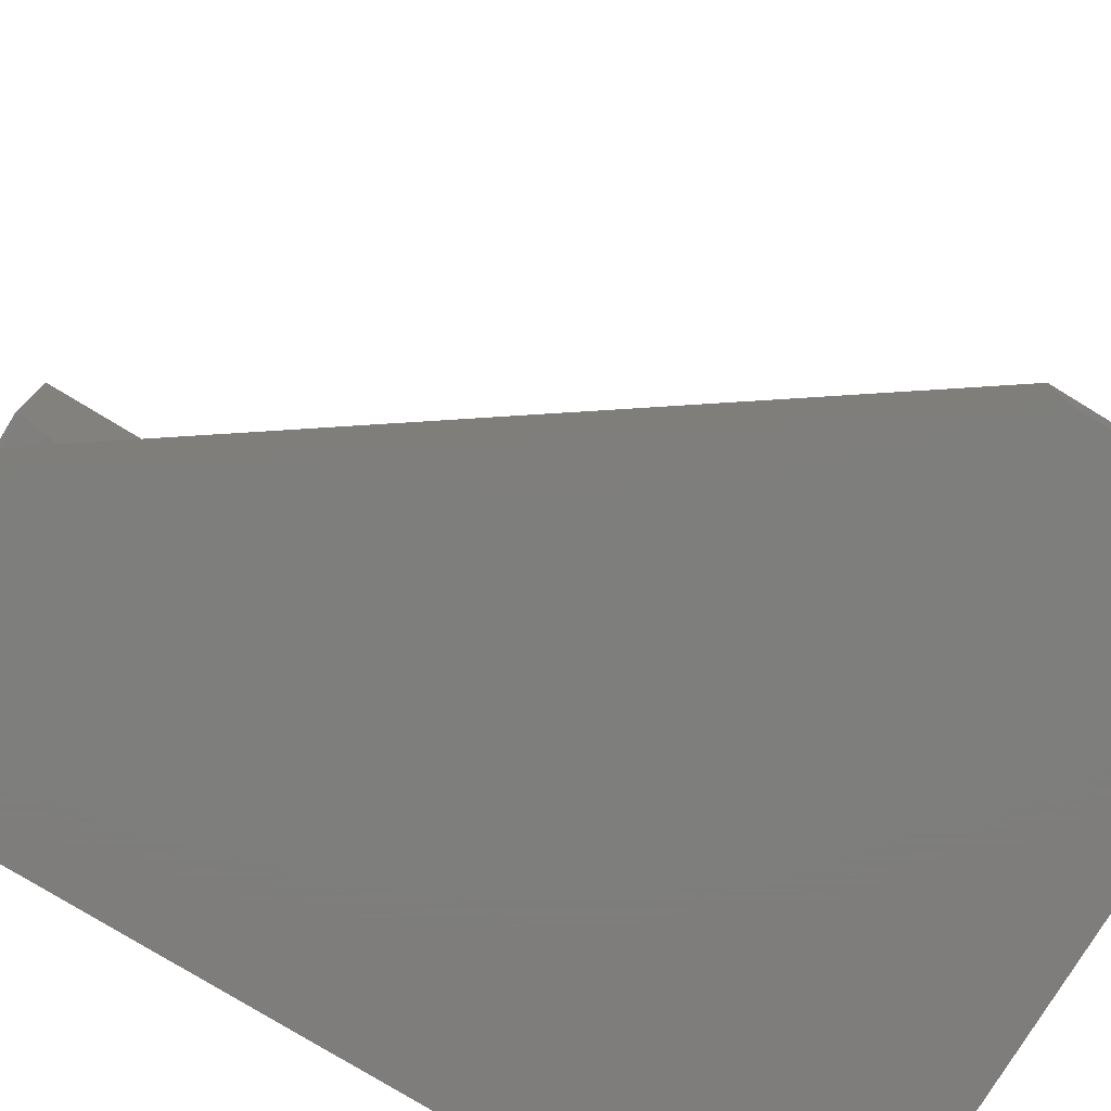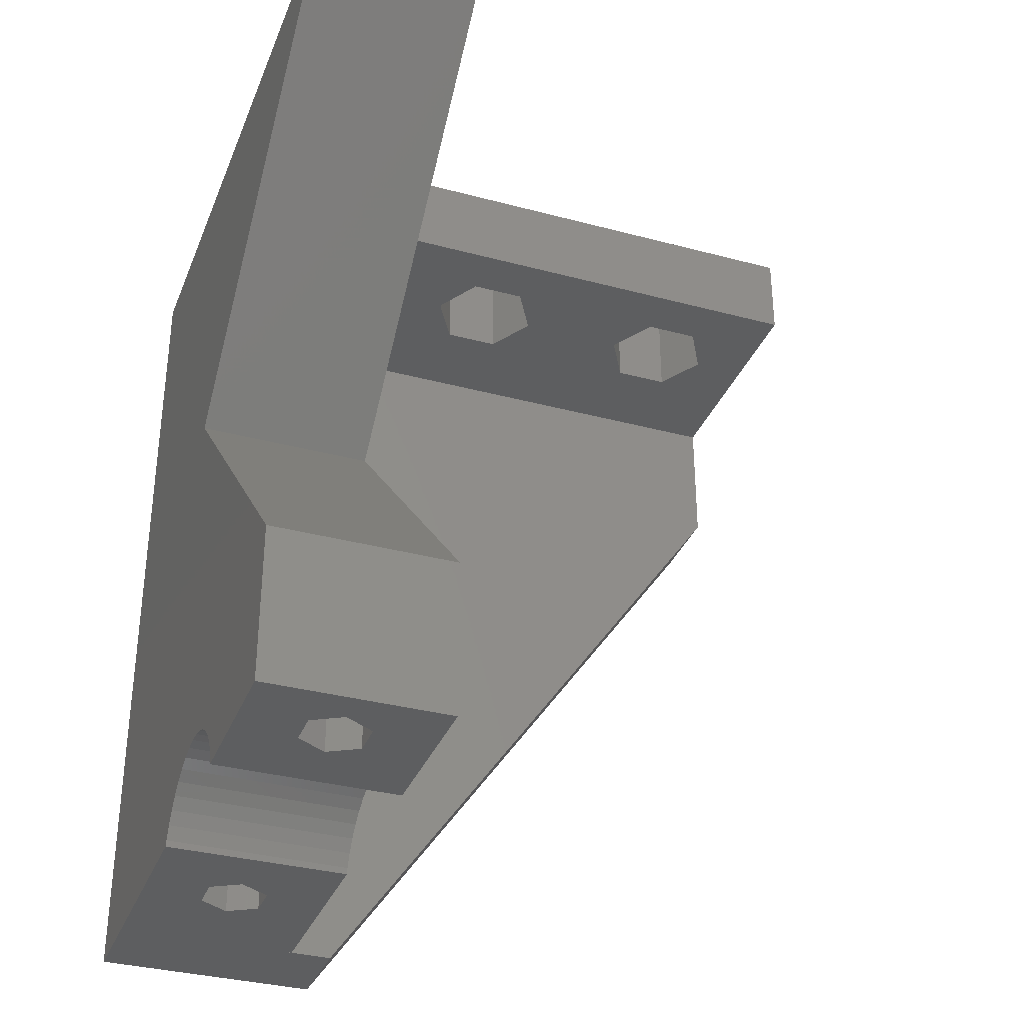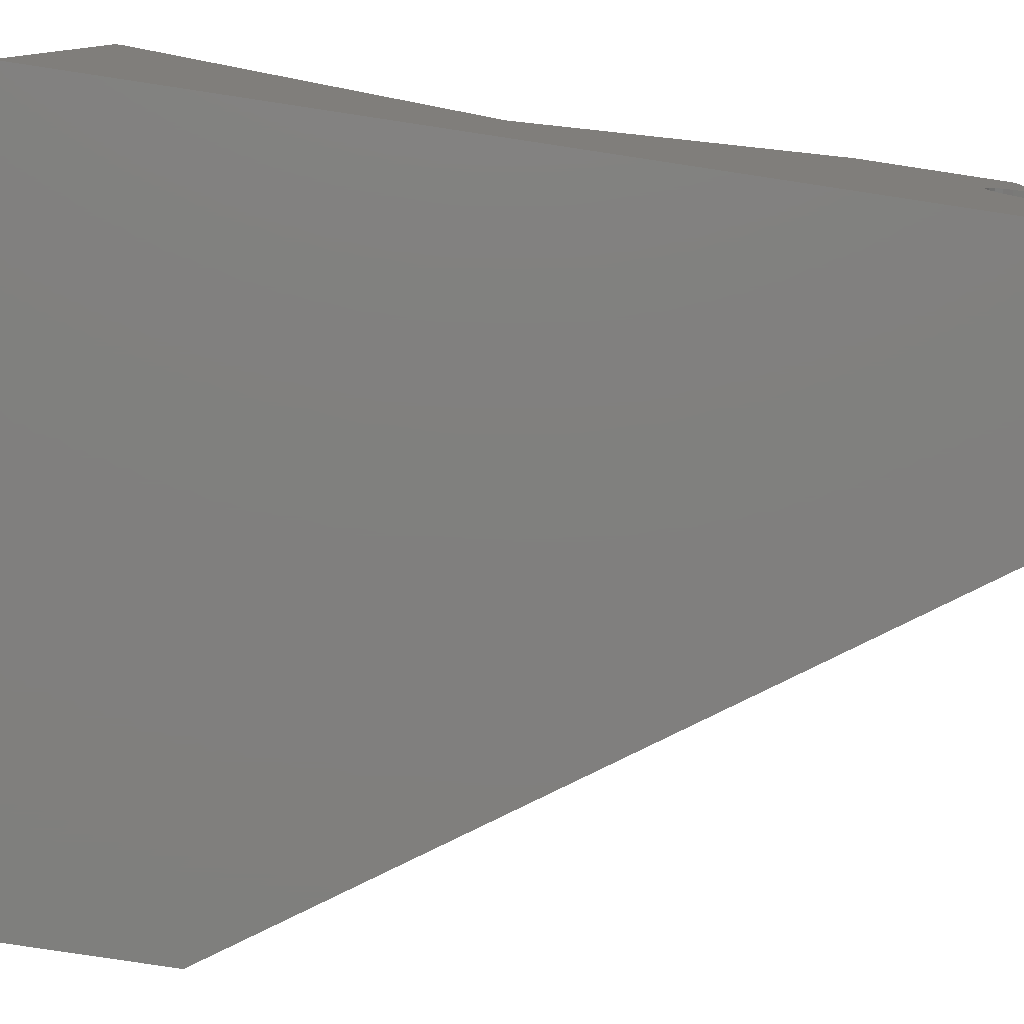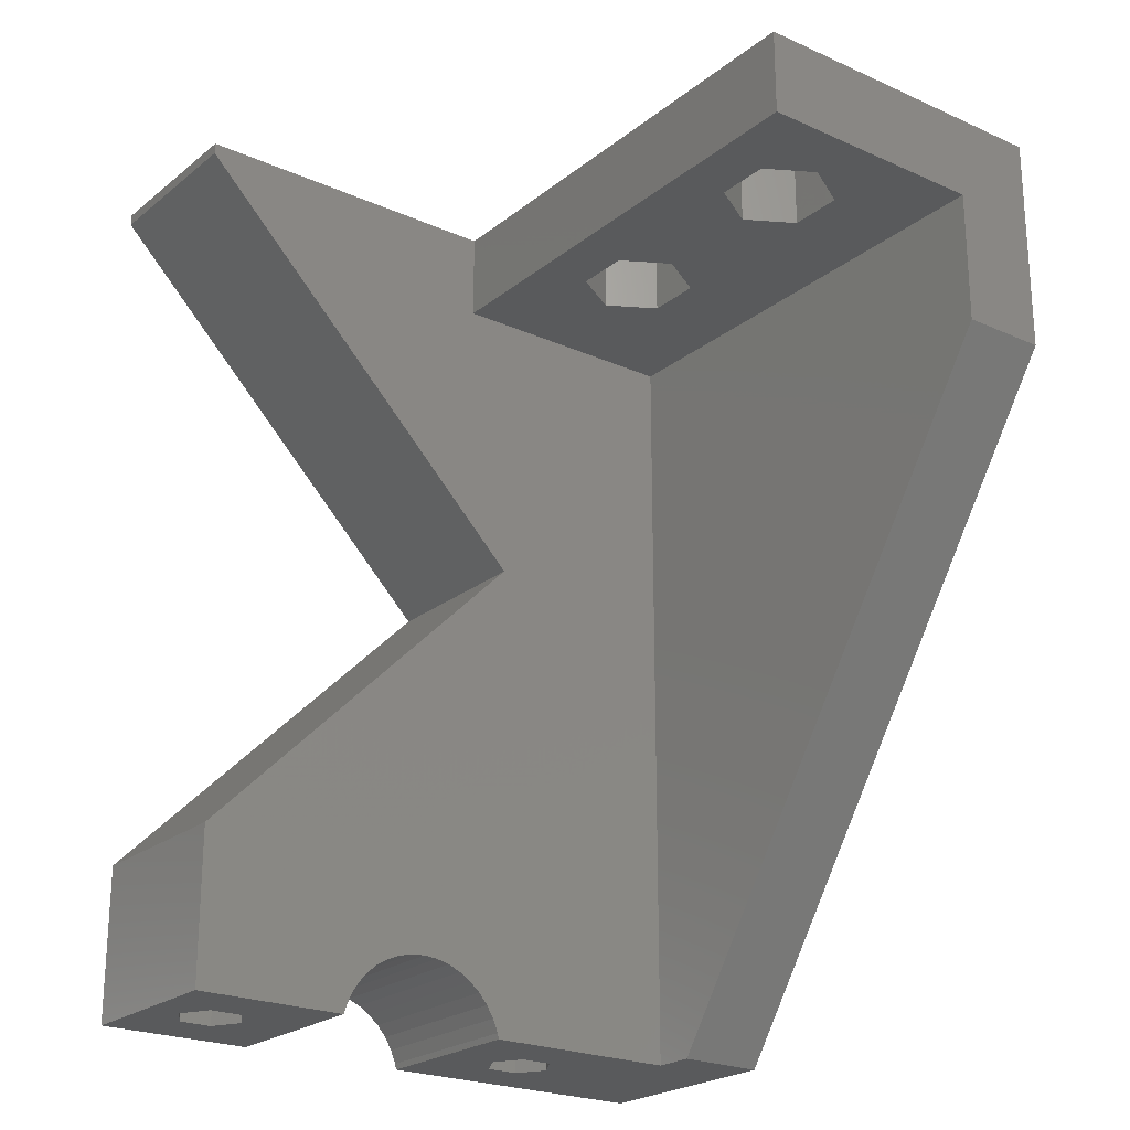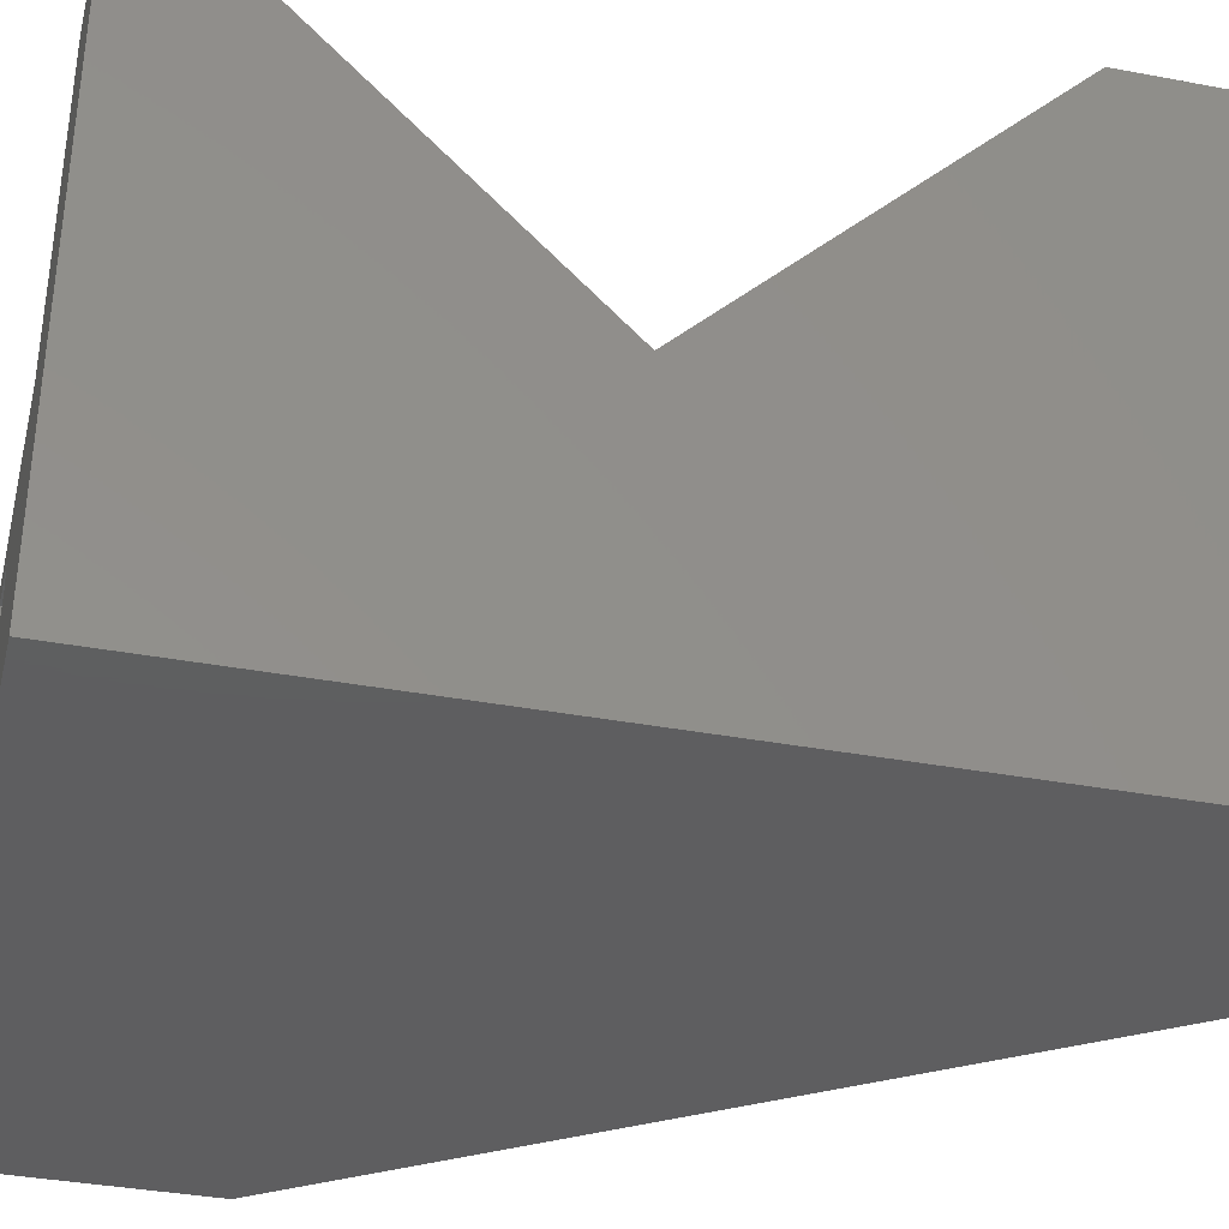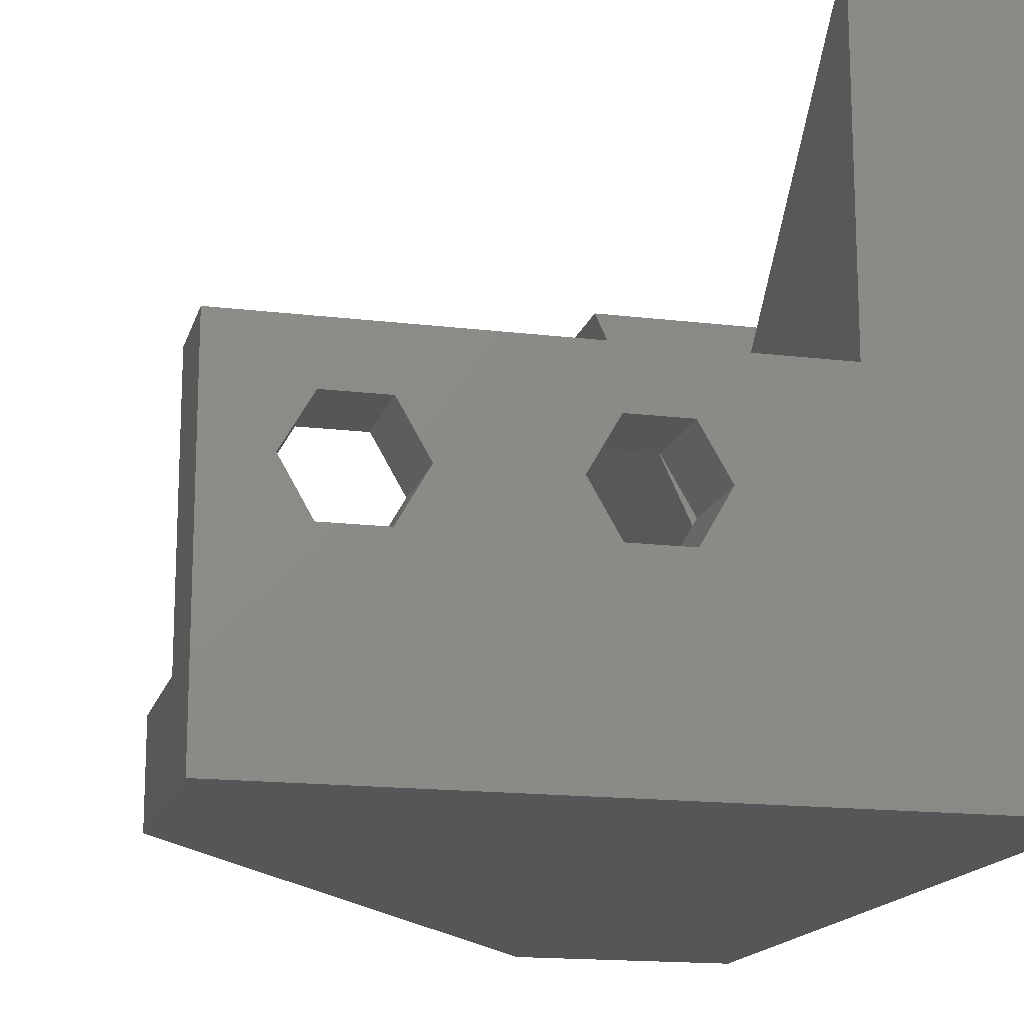
<metadata>
{"format":"stl","ext":"stl","renderer":"f3d","projection":"perspective","resolution":1024,"background":"white","views":[{"elev":-77.8,"azim":58.6,"up":"+Z"},{"elev":-34.1,"azim":-19.9,"up":"+Y"},{"elev":-79.7,"azim":-98.6,"up":"+Z"},{"elev":-23.0,"azim":52.8,"up":"+Y"},{"elev":-36.2,"azim":-103.8,"up":"+Z"},{"elev":-16.0,"azim":165.8,"up":"+Z"}]}
</metadata>
<code>
# stl→obj: 128 verts, 262 faces
v 0 35 4
v 0 39 0
v 0 39 15
v 0 28.77 4
v 0 28.77 0
v 0 35 15
v -30 39 0
v -30 0 0
v -20.14 0 0
v -20.14 0 4
v -22 8.882e-16 4
v -22 35 4
v -22 20.75 4
v -26 0 4
v -13.75 35 8.235
v -13.75 35 12.57
v -12.5 35 10.4
v -6.25 35 8.235
v -2.5 35 10.4
v -3.75 35 8.235
v -22 35 15
v -6.25 35 12.57
v -3.75 35 12.57
v -17.5 35 10.4
v -7.5 35 10.4
v -16.25 35 12.57
v -16.25 35 8.235
v -22 39 15
v -26 39 15
v -30 39 3.5
v -26 39 3.5
v -17.5 39 10.4
v -2.5 39 10.4
v -3.75 39 8.235
v -6.25 39 8.235
v -7.5 39 10.4
v -6.25 39 12.57
v -3.75 39 12.57
v -16.25 39 8.235
v -16.25 39 12.57
v -13.75 39 8.235
v -13.75 39 12.57
v -12.5 39 10.4
v -30 0 2
v -30 26 2
v -30 26 3.5
v -26 0 2
v -30 -8.882e-16 2
v -24.7 2.884e-16 8.25
v -22 8.882e-16 13.04
v -27.3 -2.884e-16 8.25
v -30 -8.882e-16 13.04
v -27.3 -2.884e-16 9.75
v -24.7 2.884e-16 9.75
v -26 -6.903e-31 10.5
v -26 -6.903e-31 7.5
v -22 25.88 9.125
v -22 7 28
v -22 1.41 20.32
v -22 8.882e-16 28
v -22 8.882e-16 20.96
v -22 0.267 20.9
v -22 0.8614 20.65
v -22 1.899 19.9
v -22 2.317 19.41
v -22 2.653 18.86
v -22 2.899 18.27
v -22 3.05 17.64
v -22 3.1 17
v -22 3.05 16.36
v -22 2.899 15.73
v -22 2.653 15.14
v -22 2.317 14.59
v -22 1.899 14.1
v -22 1.41 13.68
v -22 0.8614 13.35
v -22 0.267 13.1
v -22 22 13
v -22 39 29.5
v -22 38.5 29.5
v -30 39 29.5
v -30 26 9
v -30 0.8614 20.65
v -30 -8.882e-16 28
v -30 1.41 20.32
v -30 0.267 20.9
v -30 -8.882e-16 20.96
v -30 2 4
v -30 13 4
v -30 13 3.5
v -30 20.25 3.5
v -30 25.88 9.125
v -30 0 4
v -30 0.267 13.1
v -30 0.8614 13.35
v -30 1.41 13.68
v -30 1.899 14.1
v -30 2.317 14.59
v -30 2.653 15.14
v -30 2.899 15.73
v -30 3.05 16.36
v -30 3.1 17
v -30 3.05 17.64
v -30 2.899 18.27
v -30 2.653 18.86
v -30 2.317 19.41
v -30 1.899 19.9
v -30 7 28
v -30 22 13
v -26 7 7.5
v -27.3 7 8.25
v -27.3 7 9.75
v -24.7 7 8.25
v -24.7 7 9.75
v -26 7 10.5
v -24.7 2.884e-16 24.25
v -24.7 2.884e-16 25.75
v -27.3 -2.884e-16 24.25
v -27.3 -2.884e-16 25.75
v -26 -6.903e-31 26.5
v -26 -6.903e-31 23.5
v -30 38.5 29.5
v -26 7 23.5
v -27.3 7 24.25
v -27.3 7 25.75
v -24.7 7 24.25
v -24.7 7 25.75
v -26 7 26.5
f 1 2 3
f 1 4 5
f 5 2 1
f 6 1 3
f 7 2 8
f 8 2 5
f 8 5 9
f 9 5 4
f 10 9 4
f 11 10 4
f 12 13 1
f 14 10 11
f 13 4 1
f 13 11 4
f 15 12 1
f 16 17 18
f 19 20 1
f 6 21 22
f 20 18 1
f 6 19 1
f 6 23 19
f 21 12 24
f 17 15 1
f 16 18 25
f 22 16 25
f 22 21 16
f 18 17 1
f 26 16 21
f 27 12 15
f 24 12 27
f 22 23 6
f 24 26 21
f 6 28 21
f 3 28 6
f 29 28 3
f 30 31 7
f 32 31 29
f 33 3 2
f 34 2 35
f 7 36 35
f 7 35 2
f 37 3 38
f 38 3 33
f 34 33 2
f 3 37 29
f 39 31 32
f 40 32 29
f 7 31 41
f 42 37 43
f 37 42 29
f 42 40 29
f 36 7 41
f 43 37 41
f 36 41 37
f 41 31 39
f 44 45 8
f 30 45 46
f 7 45 30
f 8 45 7
f 8 9 10
f 47 8 10
f 14 47 10
f 47 44 8
f 48 47 14
f 49 48 14
f 11 50 14
f 51 52 48
f 53 52 51
f 50 52 53
f 54 49 50
f 50 53 55
f 55 54 50
f 50 49 14
f 56 48 49
f 56 51 48
f 13 57 58
f 59 13 60
f 60 13 58
f 61 62 60
f 62 63 60
f 63 59 60
f 64 13 59
f 65 66 13
f 66 67 13
f 68 13 67
f 69 13 68
f 70 13 69
f 71 13 70
f 72 13 71
f 73 13 72
f 74 13 73
f 75 13 74
f 76 13 75
f 77 13 76
f 50 13 77
f 11 13 50
f 64 65 13
f 78 57 12
f 12 57 13
f 78 21 79
f 78 12 21
f 21 28 79
f 78 79 80
f 25 36 37
f 22 25 37
f 25 18 35
f 36 25 35
f 18 20 34
f 35 18 34
f 19 33 20
f 20 33 34
f 38 33 23
f 23 33 19
f 37 38 22
f 22 38 23
f 24 32 40
f 26 24 40
f 24 27 39
f 32 24 39
f 27 15 41
f 39 27 41
f 17 43 15
f 15 43 41
f 42 43 16
f 16 43 17
f 40 42 26
f 26 42 16
f 79 28 81
f 81 28 29
f 81 29 31
f 81 31 30
f 45 82 46
f 48 44 47
f 45 44 48
f 83 84 85
f 86 87 84
f 86 84 83
f 88 52 89
f 48 89 90
f 48 90 45
f 91 45 90
f 92 45 91
f 45 92 82
f 48 52 44
f 48 44 89
f 93 52 88
f 44 88 89
f 44 52 93
f 89 52 94
f 89 94 95
f 89 95 96
f 89 96 97
f 89 97 98
f 89 98 99
f 89 99 100
f 89 100 101
f 89 101 102
f 89 102 103
f 89 103 104
f 89 104 105
f 89 105 106
f 107 85 84
f 106 107 84
f 89 106 84
f 89 84 108
f 89 108 109
f 94 52 50
f 77 94 50
f 51 56 110
f 111 51 110
f 51 111 112
f 53 51 112
f 56 49 113
f 110 56 113
f 54 114 49
f 49 114 113
f 115 114 55
f 55 114 54
f 112 115 53
f 53 115 55
f 95 94 77
f 76 95 77
f 96 95 76
f 75 96 76
f 97 96 75
f 74 97 75
f 97 74 73
f 98 97 73
f 98 73 72
f 99 98 72
f 99 72 71
f 100 99 71
f 100 71 70
f 101 100 70
f 101 70 69
f 102 101 69
f 102 69 68
f 103 102 68
f 103 68 67
f 104 103 67
f 104 67 66
f 105 104 66
f 105 66 65
f 106 105 65
f 106 65 64
f 107 106 64
f 64 59 107
f 107 59 85
f 59 63 85
f 85 63 83
f 63 62 83
f 83 62 86
f 62 61 86
f 86 61 87
f 116 61 60
f 117 116 60
f 84 87 118
f 84 118 119
f 84 120 60
f 84 119 120
f 87 61 116
f 120 117 60
f 87 116 121
f 121 118 87
f 108 84 60
f 58 108 60
f 108 58 109
f 78 58 57
f 109 58 78
f 122 89 109
f 78 80 109
f 80 122 109
f 122 80 79
f 81 122 79
f 122 81 89
f 82 81 30
f 92 81 82
f 91 89 92
f 89 81 92
f 89 91 90
f 82 30 46
f 44 93 88
f 111 110 113
f 115 111 114
f 114 111 113
f 112 111 115
f 118 121 123
f 124 118 123
f 118 124 125
f 119 118 125
f 121 116 126
f 123 121 126
f 117 127 116
f 116 127 126
f 128 127 120
f 120 127 117
f 125 128 119
f 119 128 120
f 124 123 126
f 128 124 127
f 127 124 126
f 125 124 128

</code>
